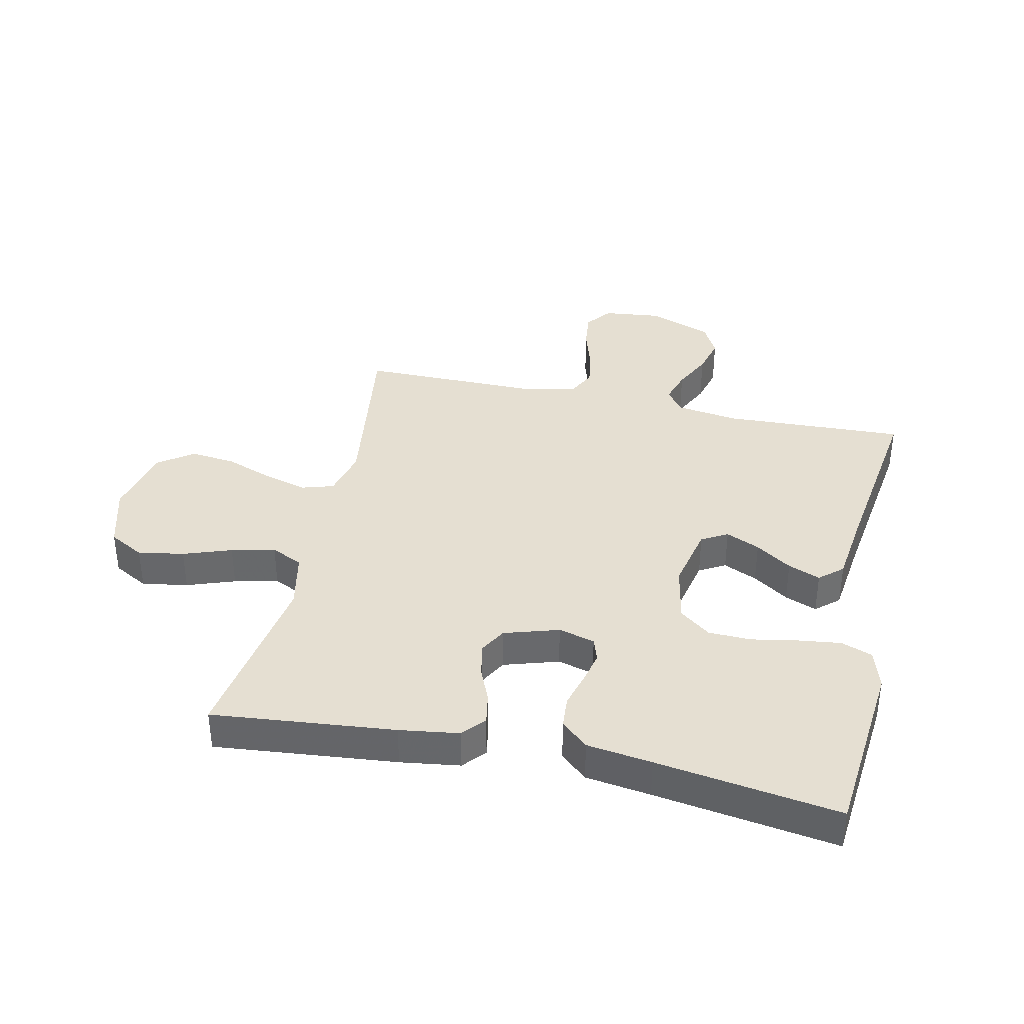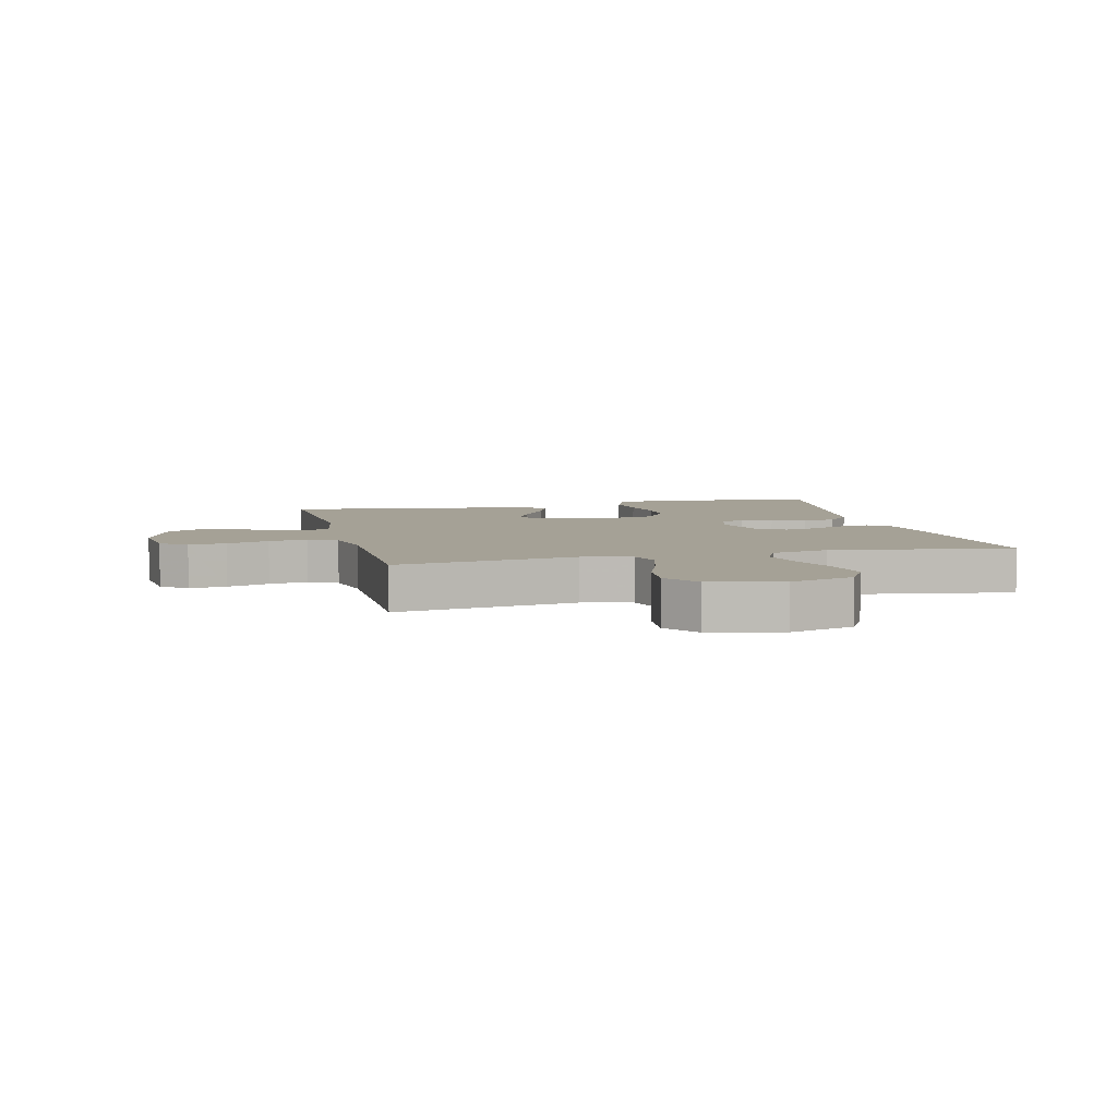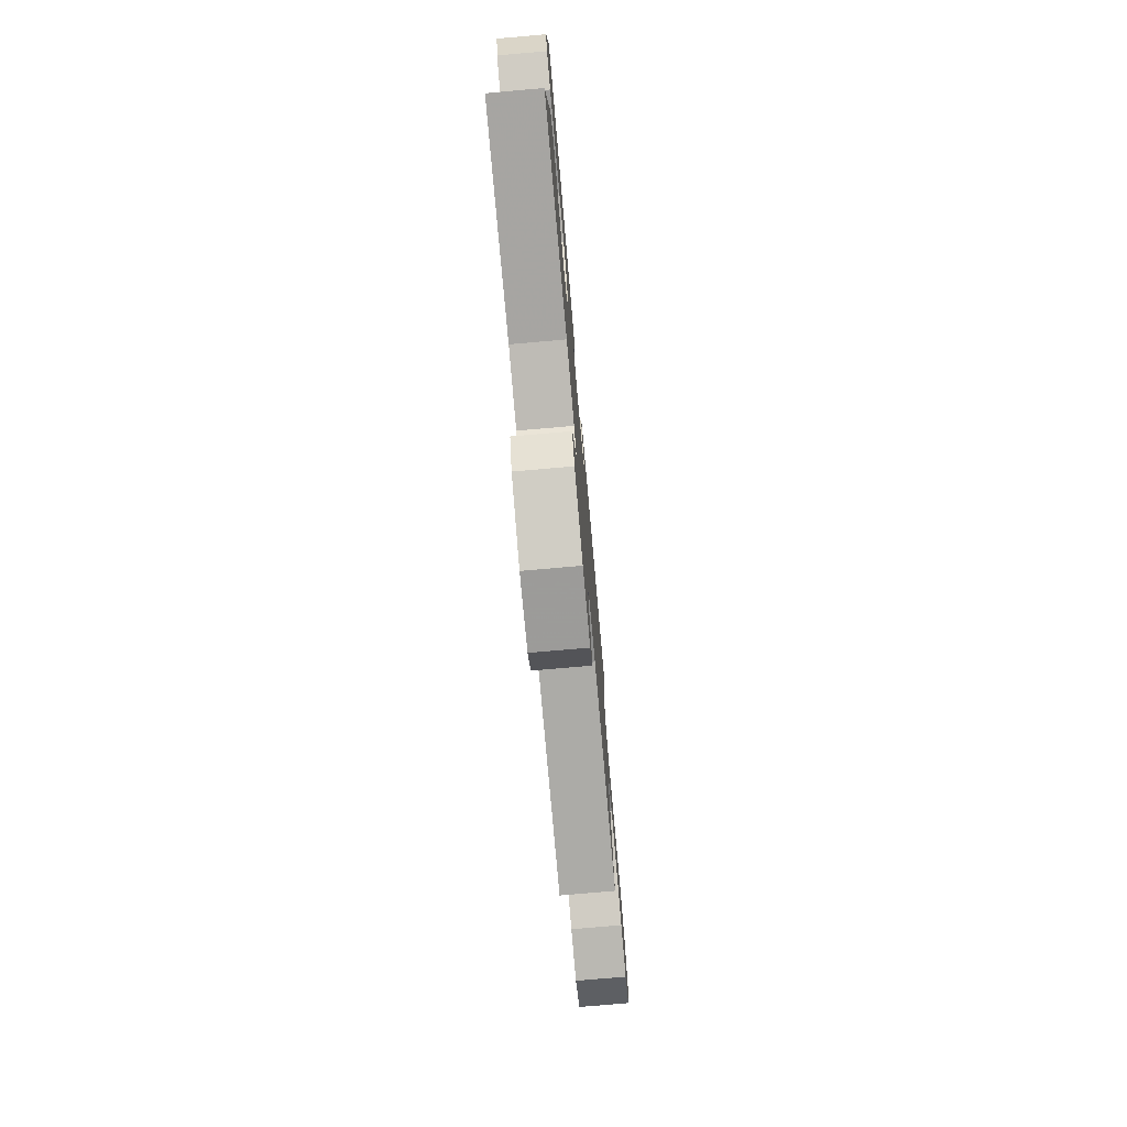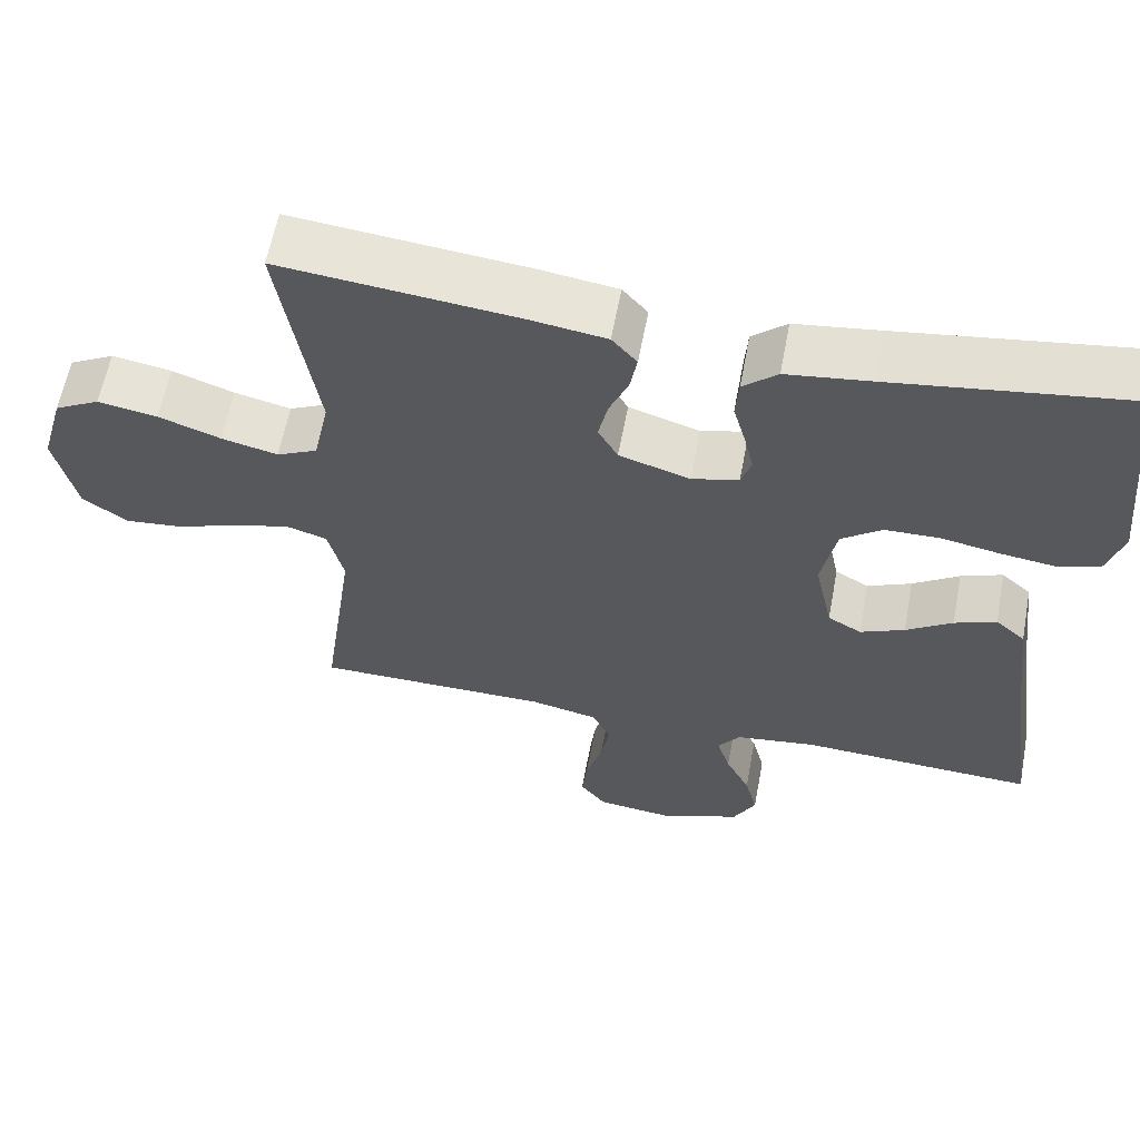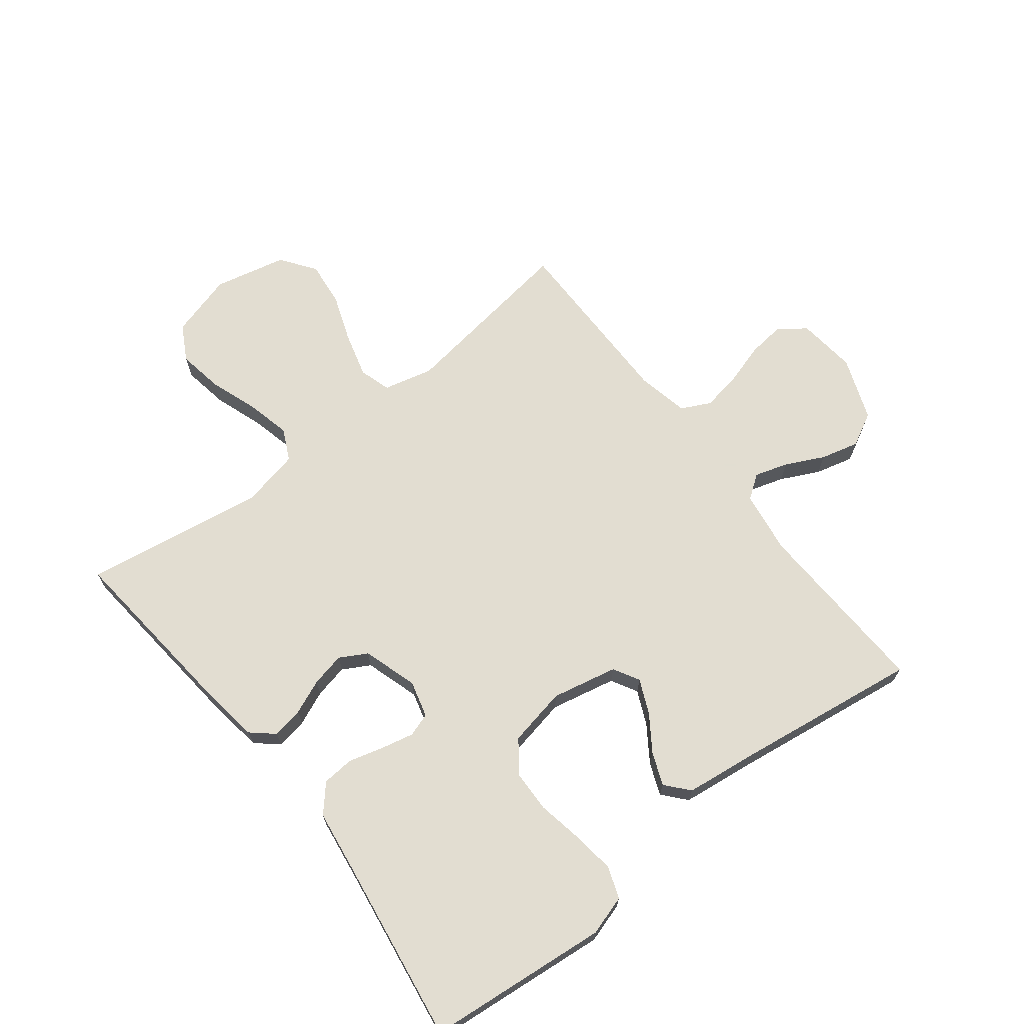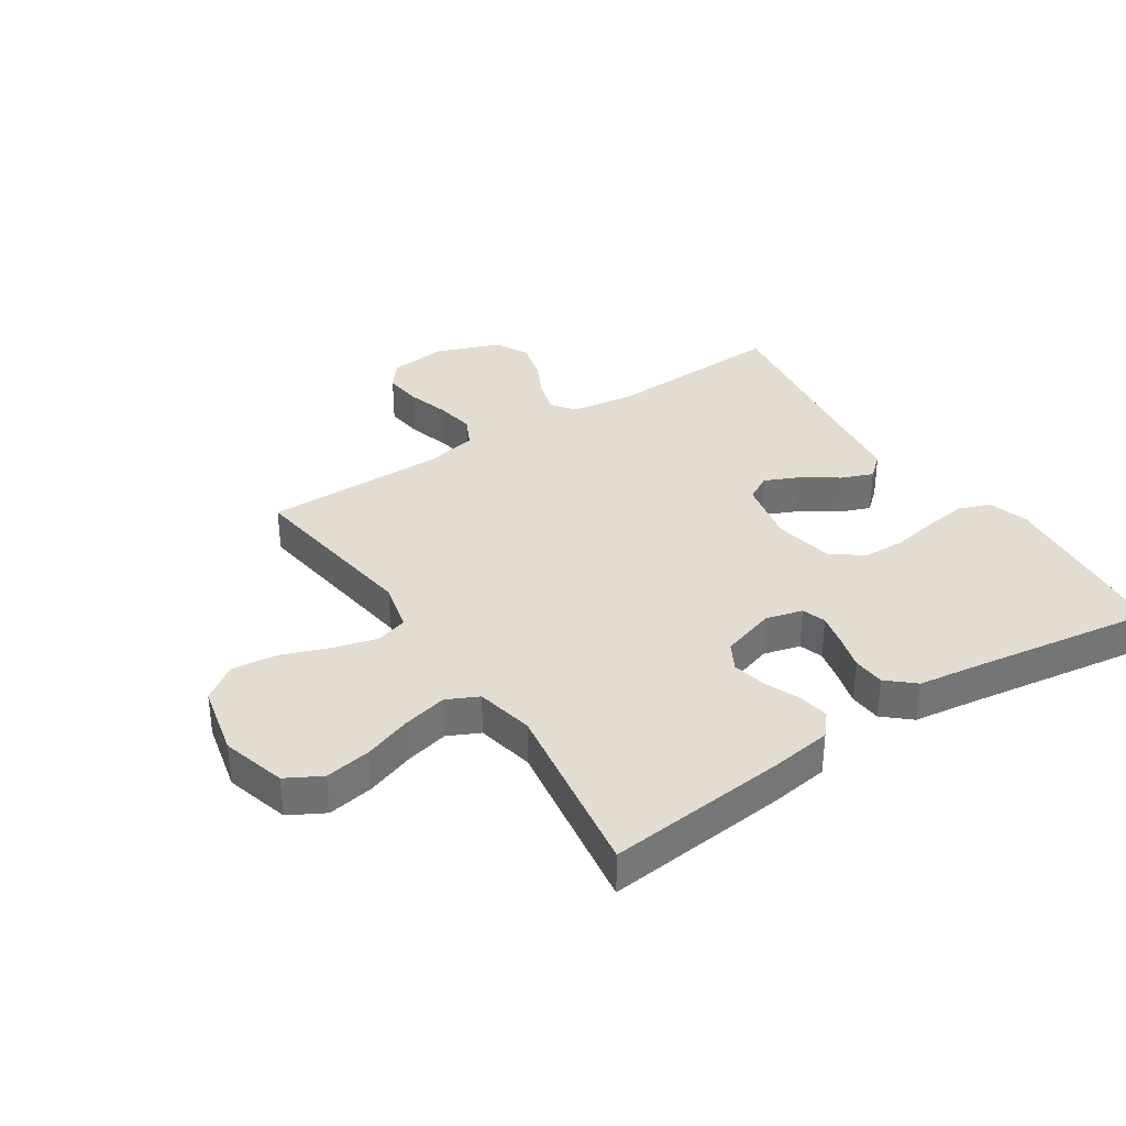
<metadata>
{"format":"obj","ext":"obj","renderer":"f3d","projection":"perspective","resolution":1024,"background":"white","views":[{"elev":37.5,"azim":12.4,"up":"+Y"},{"elev":6.1,"azim":-103.9,"up":"+Y"},{"elev":-76.3,"azim":95.0,"up":"+Z"},{"elev":60.8,"azim":10.7,"up":"+Z"},{"elev":68.6,"azim":52.1,"up":"+Y"},{"elev":35.2,"azim":-33.3,"up":"+Y"}]}
</metadata>
<code>
v -0.5 0.07 -0.5
v -0.458 0.07 -0.2
v -0.478 0.07 -0.119
v -0.53 0.07 -0.103
v -0.603 0.07 -0.123
v -0.682 0.07 -0.152
v -0.756 0.07 -0.16
v -0.813 0.07 -0.119
v -0.84 0.07 0
v -0.81 0.07 0.106
v -0.752 0.07 0.138
v -0.676 0.07 0.125
v -0.597 0.07 0.097
v -0.525 0.07 0.08
v -0.473 0.07 0.105
v -0.453 0.07 0.2
v -0.5 0.07 0.5
v -0.2 0.07 0.47
v -0.102 0.07 0.456
v -0.07 0.07 0.419
v -0.079 0.07 0.368
v -0.103 0.07 0.311
v -0.115 0.07 0.255
v -0.09 0.07 0.21
v 0 0.07 0.182
v 0.06 0.07 0.198
v 0.073 0.07 0.237
v 0.061 0.07 0.29
v 0.045 0.07 0.348
v 0.049 0.07 0.401
v 0.093 0.07 0.44
v 0.2 0.07 0.455
v 0.5 0.07 0.5
v 0.529 0.07 0.2
v 0.509 0.07 0.134
v 0.457 0.07 0.115
v 0.387 0.07 0.124
v 0.311 0.07 0.138
v 0.241 0.07 0.136
v 0.19 0.07 0.097
v 0.171 0.07 0
v 0.194 0.07 -0.108
v 0.237 0.07 -0.132
v 0.293 0.07 -0.107
v 0.352 0.07 -0.067
v 0.405 0.07 -0.046
v 0.443 0.07 -0.079
v 0.458 0.07 -0.2
v 0.5 0.07 -0.5
v 0.2 0.07 -0.487
v 0.097 0.07 -0.502
v 0.069 0.07 -0.541
v 0.086 0.07 -0.596
v 0.117 0.07 -0.659
v 0.133 0.07 -0.722
v 0.104 0.07 -0.777
v 0 0.07 -0.816
v -0.097 0.07 -0.805
v -0.13 0.07 -0.762
v -0.123 0.07 -0.7
v -0.102 0.07 -0.63
v -0.091 0.07 -0.566
v -0.115 0.07 -0.518
v -0.2 0.07 -0.5
v -0.5 0 -0.5
v -0.458 0 -0.2
v -0.478 0 -0.119
v -0.53 0 -0.103
v -0.603 0 -0.123
v -0.682 0 -0.152
v -0.756 0 -0.16
v -0.813 0 -0.119
v -0.84 0 0
v -0.81 0 0.106
v -0.752 0 0.138
v -0.676 0 0.125
v -0.597 0 0.097
v -0.525 0 0.08
v -0.473 0 0.105
v -0.453 0 0.2
v -0.5 0 0.5
v -0.2 0 0.47
v -0.102 0 0.456
v -0.07 0 0.419
v -0.079 0 0.368
v -0.103 0 0.311
v -0.115 0 0.255
v -0.09 0 0.21
v 0 0 0.182
v 0.06 0 0.198
v 0.073 0 0.237
v 0.061 0 0.29
v 0.045 0 0.348
v 0.049 0 0.401
v 0.093 0 0.44
v 0.2 0 0.455
v 0.5 0 0.5
v 0.529 0 0.2
v 0.509 0 0.134
v 0.457 0 0.115
v 0.387 0 0.124
v 0.311 0 0.138
v 0.241 0 0.136
v 0.19 0 0.097
v 0.171 0 0
v 0.194 0 -0.108
v 0.237 0 -0.132
v 0.293 0 -0.107
v 0.352 0 -0.067
v 0.405 0 -0.046
v 0.443 0 -0.079
v 0.458 0 -0.2
v 0.5 0 -0.5
v 0.2 0 -0.487
v 0.097 0 -0.502
v 0.069 0 -0.541
v 0.086 0 -0.596
v 0.117 0 -0.659
v 0.133 0 -0.722
v 0.104 0 -0.777
v 0 0 -0.816
v -0.097 0 -0.805
v -0.13 0 -0.762
v -0.123 0 -0.7
v -0.102 0 -0.63
v -0.091 0 -0.566
v -0.115 0 -0.518
v -0.2 0 -0.5
f 59 60 61
f 58 59 61
f 57 58 61
f 56 57 61
f 55 56 61
f 54 55 61
f 53 54 61
f 52 53 61 62
f 51 52 62 63
f 48 49 50
f 51 63 64
f 50 51 64
f 48 50 64
f 47 48 64
f 46 47 64
f 45 46 64
f 44 45 64
f 36 37 38
f 35 36 38
f 34 35 38
f 33 34 38
f 32 33 38
f 32 38 39
f 31 32 39
f 30 31 39
f 29 30 39
f 28 29 39
f 27 28 39 40
f 20 21 22
f 19 20 22
f 18 19 22
f 17 18 22
f 16 17 22
f 15 16 22 23
f 14 15 23 24
f 11 12 13
f 10 11 13
f 9 10 13
f 8 9 13
f 7 8 13
f 6 7 13
f 5 6 13
f 4 5 13 14
f 14 24 25
f 4 14 25
f 3 4 25
f 43 44 64 1
f 26 27 40 41
f 26 41 42
f 25 26 42
f 3 25 42
f 2 3 42
f 1 2 42 43
f 125 124 123
f 125 123 122
f 125 122 121
f 125 121 120
f 125 120 119
f 125 119 118
f 125 118 117
f 126 125 117 116
f 127 126 116 115
f 114 113 112
f 128 127 115
f 128 115 114
f 128 114 112
f 128 112 111
f 128 111 110
f 128 110 109
f 128 109 108
f 102 101 100
f 102 100 99
f 102 99 98
f 102 98 97
f 102 97 96
f 103 102 96
f 103 96 95
f 103 95 94
f 103 94 93
f 103 93 92
f 104 103 92 91
f 86 85 84
f 86 84 83
f 86 83 82
f 86 82 81
f 86 81 80
f 87 86 80 79
f 88 87 79 78
f 77 76 75
f 77 75 74
f 77 74 73
f 77 73 72
f 77 72 71
f 77 71 70
f 77 70 69
f 78 77 69 68
f 89 88 78
f 89 78 68
f 89 68 67
f 65 128 108 107
f 105 104 91 90
f 106 105 90
f 106 90 89
f 106 89 67
f 106 67 66
f 107 106 66 65
f 1 65 66 2
f 2 66 67 3
f 3 67 68 4
f 4 68 69 5
f 5 69 70 6
f 6 70 71 7
f 7 71 72 8
f 8 72 73 9
f 9 73 74 10
f 10 74 75 11
f 11 75 76 12
f 12 76 77 13
f 13 77 78 14
f 14 78 79 15
f 15 79 80 16
f 16 80 81 17
f 17 81 82 18
f 18 82 83 19
f 19 83 84 20
f 20 84 85 21
f 21 85 86 22
f 22 86 87 23
f 23 87 88 24
f 24 88 89 25
f 25 89 90 26
f 26 90 91 27
f 27 91 92 28
f 28 92 93 29
f 29 93 94 30
f 30 94 95 31
f 31 95 96 32
f 32 96 97 33
f 33 97 98 34
f 34 98 99 35
f 35 99 100 36
f 36 100 101 37
f 37 101 102 38
f 38 102 103 39
f 39 103 104 40
f 40 104 105 41
f 41 105 106 42
f 42 106 107 43
f 43 107 108 44
f 44 108 109 45
f 45 109 110 46
f 46 110 111 47
f 47 111 112 48
f 48 112 113 49
f 49 113 114 50
f 50 114 115 51
f 51 115 116 52
f 52 116 117 53
f 53 117 118 54
f 54 118 119 55
f 55 119 120 56
f 56 120 121 57
f 57 121 122 58
f 58 122 123 59
f 59 123 124 60
f 60 124 125 61
f 61 125 126 62
f 62 126 127 63
f 63 127 128 64
f 64 128 65 1

</code>
